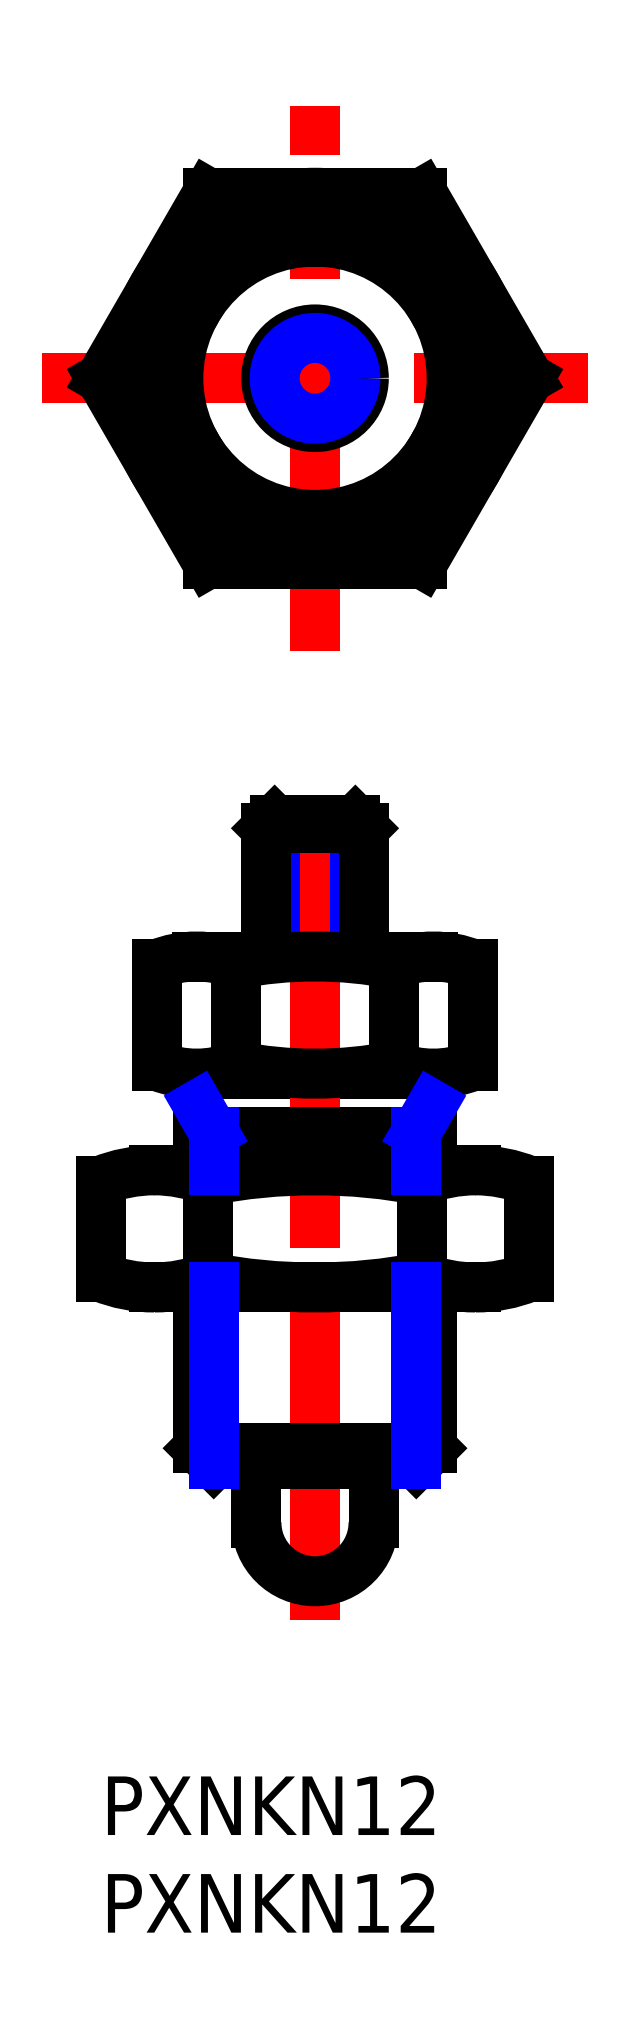
<metadata>
{"format":"dxf","ext":"dxf","renderer":"ezdxf+matplotlib","layout":"modelspace","background":"white","min_lineweight":24,"dpi":150}
</metadata>
<code>
0
SECTION
2
ENTITIES
0
INSERT
8
MSM_CONTINUOUS
2
*U6
10
0
20
0
30
0
0
INSERT
8
MSM_CONTINUOUS
2
*U7
10
0
20
0
30
0
0
LINE
8
MSM_CONTINUOUS
10
4.97
20
36
30
0
11
17.03
21
36
31
0
0
LINE
8
MSM_CONTINUOUS
10
2.742
20
25.05
30
0
11
19.2
21
25.05
31
0
0
LINE
8
MSM_CONTINUOUS
10
2.742
20
31.05
30
0
11
19.19
21
31.05
31
0
0
LINE
8
MSM_CONTINUOUS
10
-1.75e-07
20
25.58
30
0
11
-1.75e-07
21
30.51
31
0
0
LINE
8
MSM_CONTINUOUS
10
5.485
20
25.58
30
0
11
5.485
21
30.51
31
0
0
LINE
8
MSM_CONTINUOUS
10
2.887
20
36.39
30
0
11
2.887
21
41.61
31
0
0
LINE
8
MSM_CONTINUOUS
10
13.97
20
13
30
0
11
13.97
21
16
31
0
0
LINE
8
MSM_CONTINUOUS
10
7.97
20
13
30
0
11
7.97
21
16
31
0
0
LINE
8
MSM_CONTINUOUS
10
16.45
20
25.58
30
0
11
16.45
21
30.51
31
0
0
LINE
8
MSM_CONTINUOUS
10
21.94
20
25.58
30
0
11
21.94
21
30.51
31
0
0
LINE
8
MSM_CONTINUOUS
10
6.928
20
36.39
30
0
11
6.928
21
41.61
31
0
0
LINE
8
MSM_CONTINUOUS
10
15.01
20
36.39
30
0
11
15.01
21
41.61
31
0
0
LINE
8
MSM_CONTINUOUS
10
19.05
20
36.39
30
0
11
19.05
21
41.61
31
0
0
LINE
8
MSM_CENTER
10
-3
20
71.62
30
0
11
24.94
21
71.62
31
0
0
LINE
8
MSM_CONTINUOUS
10
4.907
20
42
30
0
11
17.03
21
42
31
0
0
LINE
8
MSM_CENTER
10
10.97
20
57.65
30
0
11
10.97
21
85.59
31
0
0
LINE
8
MSM_CENTER
10
10.97
20
8
30
0
11
10.97
21
51
31
0
0
LINE
8
MSM_NARROW
10
13.04
20
49
30
0
11
13.04
21
42
31
0
0
LINE
8
MSM_NARROW
10
8.903
20
49
30
0
11
8.903
21
42
31
0
0
LINE
8
MSM_CONTINUOUS
10
13.47
20
42
30
0
11
13.47
21
48.57
31
0
0
LINE
8
MSM_CONTINUOUS
10
8.47
20
42
30
0
11
8.47
21
48.57
31
0
0
LINE
8
MSM_CONTINUOUS
10
8.903
20
49
30
0
11
13.04
21
49
31
0
0
LINE
8
MSM_CONTINUOUS
10
8.47
20
48.57
30
0
11
8.903
21
49
31
0
0
LINE
8
MSM_CONTINUOUS
10
8.47
20
48.57
30
0
11
13.47
21
48.57
31
0
0
LINE
8
MSM_CONTINUOUS
10
13.47
20
48.57
30
0
11
13.04
21
49
31
0
0
ARC
8
MSM_CONTINUOUS
10
10.97
20
21
30
0
40
21
50
78.9
51
101.1
0
ARC
8
MSM_CONTINUOUS
10
4.907
20
36.6
30
0
40
5.397
50
68.01
51
112
0
ARC
8
MSM_CONTINUOUS
10
17.03
20
36.6
30
0
40
5.397
50
68.01
51
112
0
ARC
8
MSM_CONTINUOUS
10
4.907
20
41.4
30
0
40
5.397
50
248
51
292
0
ARC
8
MSM_CONTINUOUS
10
10.97
20
53.55
30
0
40
28.5
50
258.9
51
281.1
0
ARC
8
MSM_CONTINUOUS
10
10.97
20
2.547
30
0
40
28.5
50
78.9
51
101.1
0
ARC
8
MSM_CONTINUOUS
10
2.742
20
32.37
30
0
40
7.325
50
270
51
292
0
ARC
8
MSM_CONTINUOUS
10
2.742
20
32.37
30
0
40
7.325
50
248
51
270
0
ARC
8
MSM_CONTINUOUS
10
2.742
20
23.72
30
0
40
7.325
50
68.01
51
90
0
ARC
8
MSM_CONTINUOUS
10
2.742
20
23.72
30
0
40
7.325
50
90
51
112
0
ARC
8
MSM_CONTINUOUS
10
19.2
20
32.37
30
0
40
7.325
50
270
51
292
0
ARC
8
MSM_CONTINUOUS
10
19.2
20
32.37
30
0
40
7.325
50
248
51
270
0
ARC
8
MSM_CONTINUOUS
10
17.03
20
41.4
30
0
40
5.397
50
248
51
292
0
ARC
8
MSM_CONTINUOUS
10
10.97
20
57
30
0
40
21
50
258.9
51
281.1
0
ARC
8
MSM_CONTINUOUS
10
19.2
20
23.72
30
0
40
7.325
50
68.01
51
90
0
ARC
8
MSM_CONTINUOUS
10
19.2
20
23.72
30
0
40
7.325
50
90
51
112
0
ARC
8
MSM_CONTINUOUS
10
10.97
20
13
30
0
40
3
50
180
51
0
0
CIRCLE
8
MSM_CONTINUOUS
10
10.97
20
71.62
30
0
40
7
0
CIRCLE
8
MSM_CONTINUOUS
10
10.97
20
71.62
30
0
40
9.5
0
CIRCLE
8
MSM_CONTINUOUS
10
10.97
20
71.62
30
0
40
2.5
0
CIRCLE
8
MSM_NARROW
10
10.97
20
71.62
30
0
40
2.067
0
LINE
8
MSM_CONTINUOUS
10
6.928
20
78.62
30
0
11
2.887
21
71.62
31
0
0
LINE
8
MSM_CONTINUOUS
10
2.887
20
71.62
30
0
11
6.928
21
64.62
31
0
0
LINE
8
MSM_CONTINUOUS
10
6.928
20
64.62
30
0
11
15.01
21
64.62
31
0
0
LINE
8
MSM_CONTINUOUS
10
15.01
20
64.62
30
0
11
19.05
21
71.62
31
0
0
LINE
8
MSM_CONTINUOUS
10
19.05
20
71.62
30
0
11
15.01
21
78.62
31
0
0
LINE
8
MSM_CONTINUOUS
10
15.01
20
78.62
30
0
11
6.928
21
78.62
31
0
0
LINE
8
MSM_CONTINUOUS
10
5.485
20
81.12
30
0
11
-2.896e-07
21
71.62
31
0
0
LINE
8
MSM_CONTINUOUS
10
-2.896e-07
20
71.62
30
0
11
5.485
21
62.12
31
0
0
LINE
8
MSM_CONTINUOUS
10
5.485
20
62.12
30
0
11
16.45
21
62.12
31
0
0
LINE
8
MSM_CONTINUOUS
10
16.45
20
62.12
30
0
11
21.94
21
71.62
31
0
0
LINE
8
MSM_CONTINUOUS
10
21.94
20
71.62
30
0
11
16.45
21
81.12
31
0
0
LINE
8
MSM_CONTINUOUS
10
16.45
20
81.12
30
0
11
5.485
21
81.12
31
0
0
LINE
8
MSM_CONTINUOUS
10
4.97
20
33
30
0
11
16.97
21
33
31
0
0
LINE
8
MSM_CONTINUOUS
10
16.16
20
16
30
0
11
5.782
21
16
31
0
0
LINE
8
MSM_CONTINUOUS
10
4.97
20
16.81
30
0
11
16.97
21
16.81
31
0
0
LINE
8
MSM_CONTINUOUS
10
4.97
20
16.81
30
0
11
4.97
21
25.05
31
0
0
LINE
8
MSM_CONTINUOUS
10
4.97
20
31.05
30
0
11
4.97
21
36
31
0
0
LINE
8
MSM_CONTINUOUS
10
16.97
20
16.81
30
0
11
16.97
21
25.05
31
0
0
LINE
8
MSM_CONTINUOUS
10
16.97
20
31.05
30
0
11
16.97
21
36
31
0
0
LINE
8
MSM_CONTINUOUS
10
5.782
20
16
30
0
11
4.97
21
16.81
31
0
0
LINE
8
MSM_CONTINUOUS
10
16.16
20
16
30
0
11
16.97
21
16.81
31
0
0
LINE
8
MSM_NARROW
10
5.782
20
16
30
0
11
5.782
21
25.05
31
0
0
LINE
8
MSM_NARROW
10
5.782
20
31.05
30
0
11
5.782
21
33
31
0
0
LINE
8
MSM_NARROW
10
16.16
20
16
30
0
11
16.16
21
25.05
31
0
0
LINE
8
MSM_NARROW
10
16.16
20
31.05
30
0
11
16.16
21
33
31
0
0
LINE
8
MSM_NARROW
10
5.782
20
33
30
0
11
4.97
21
34.41
31
0
0
LINE
8
MSM_NARROW
10
16.16
20
33
30
0
11
16.97
21
34.41
31
0
0
ENDSEC
0
EOF

</code>
